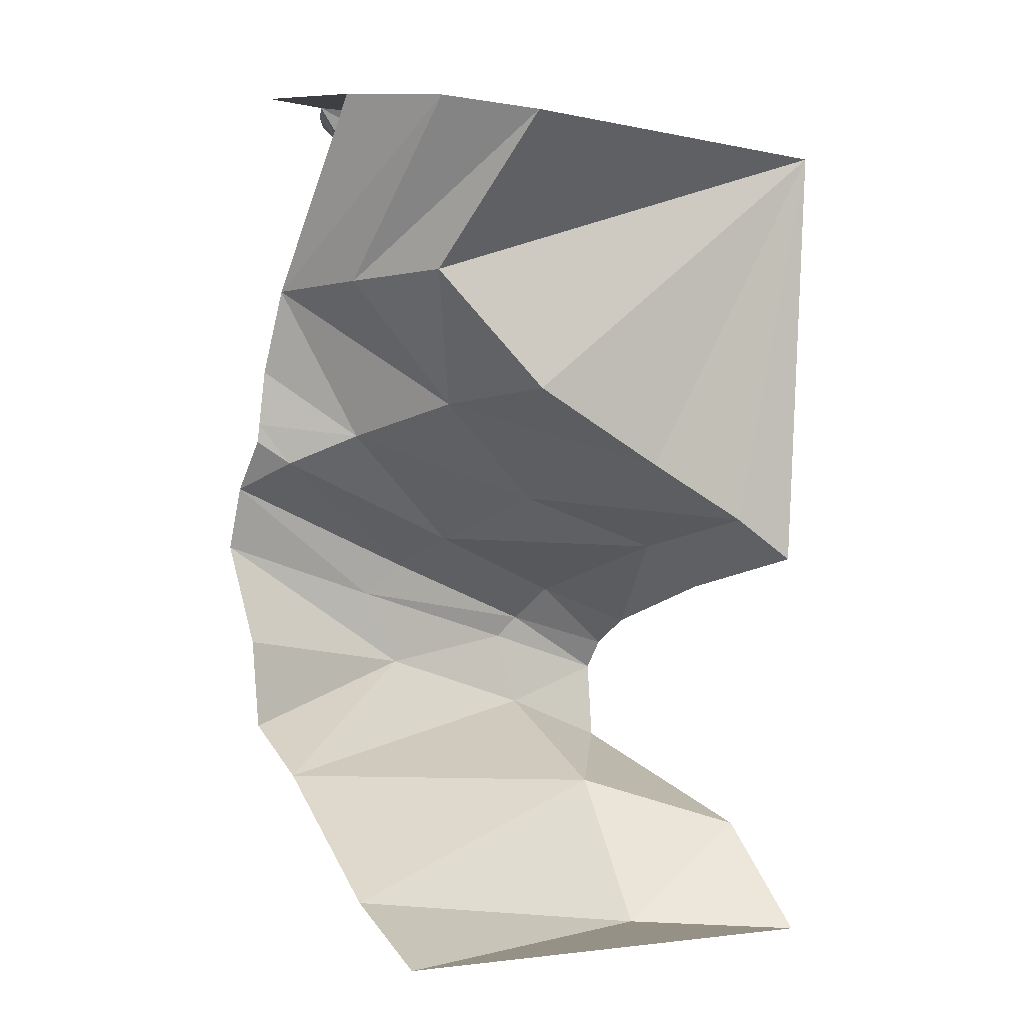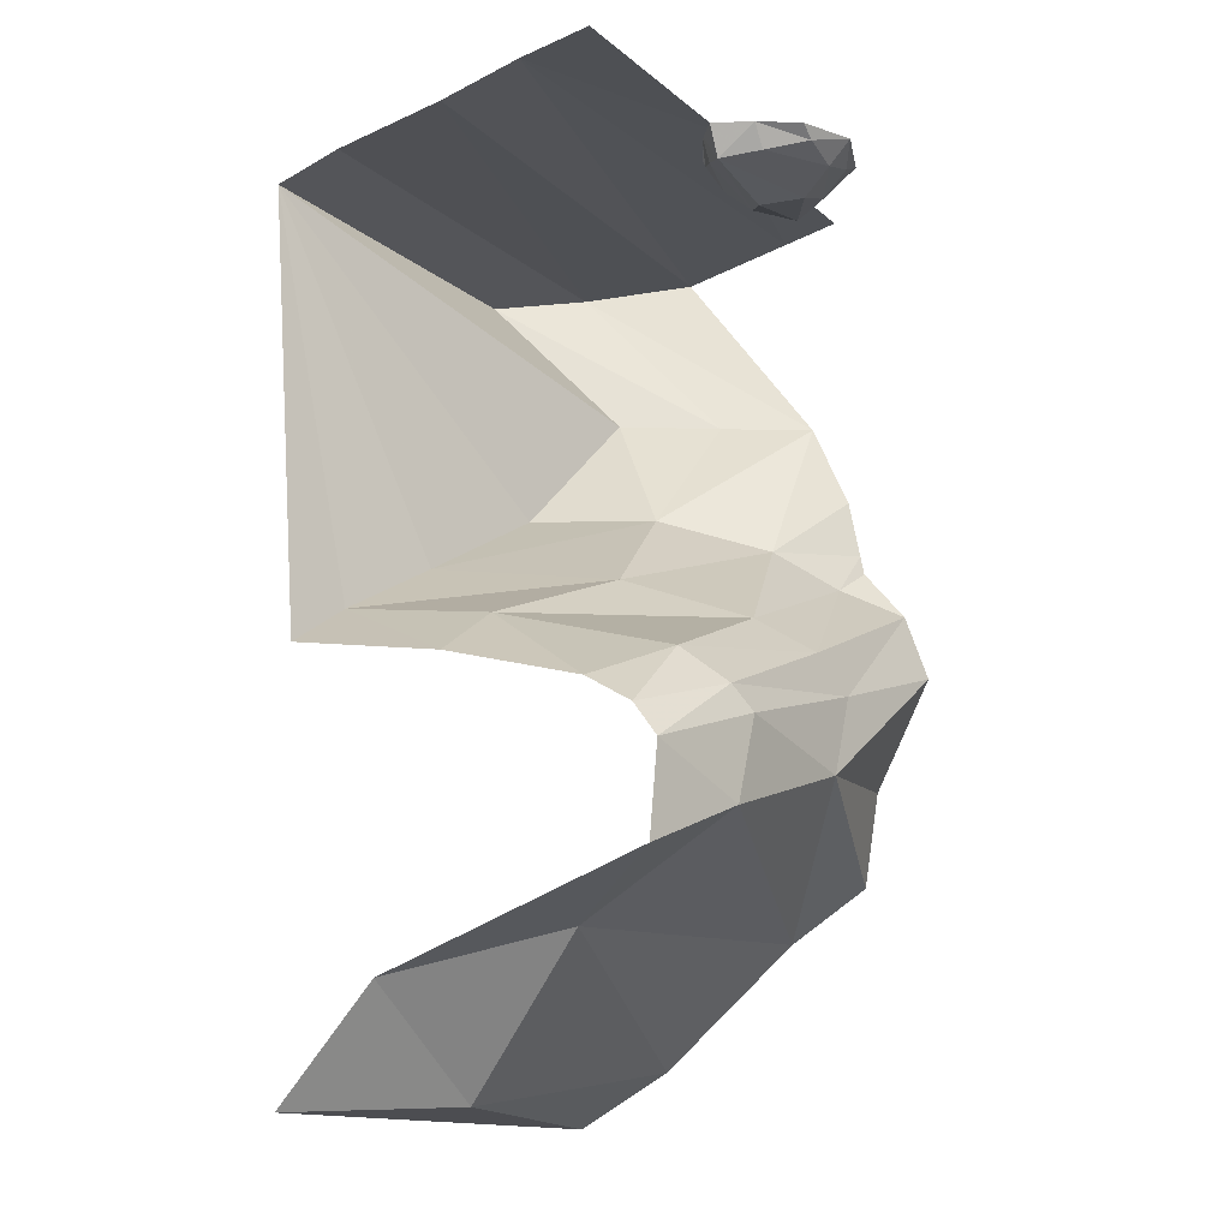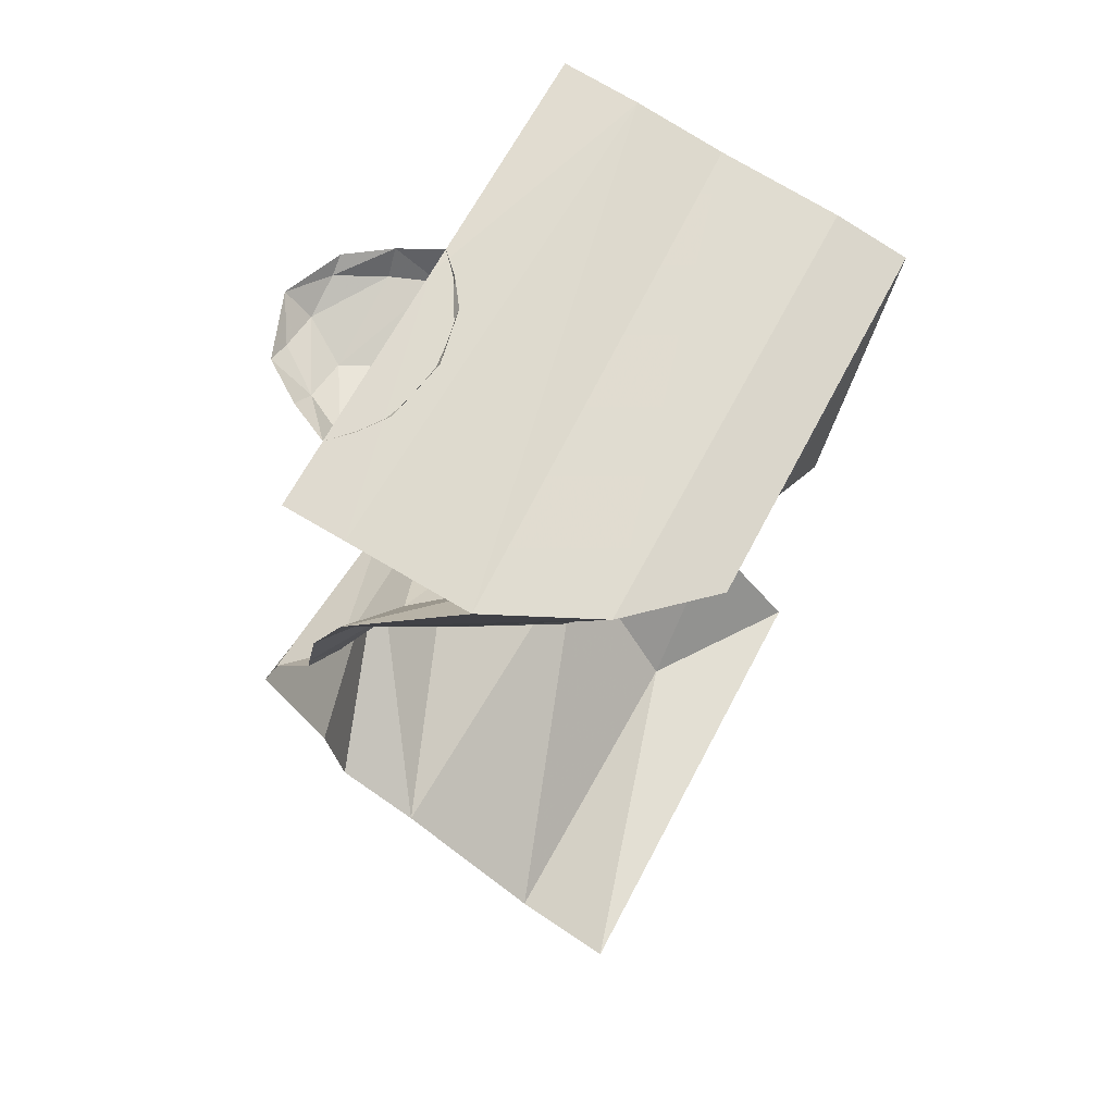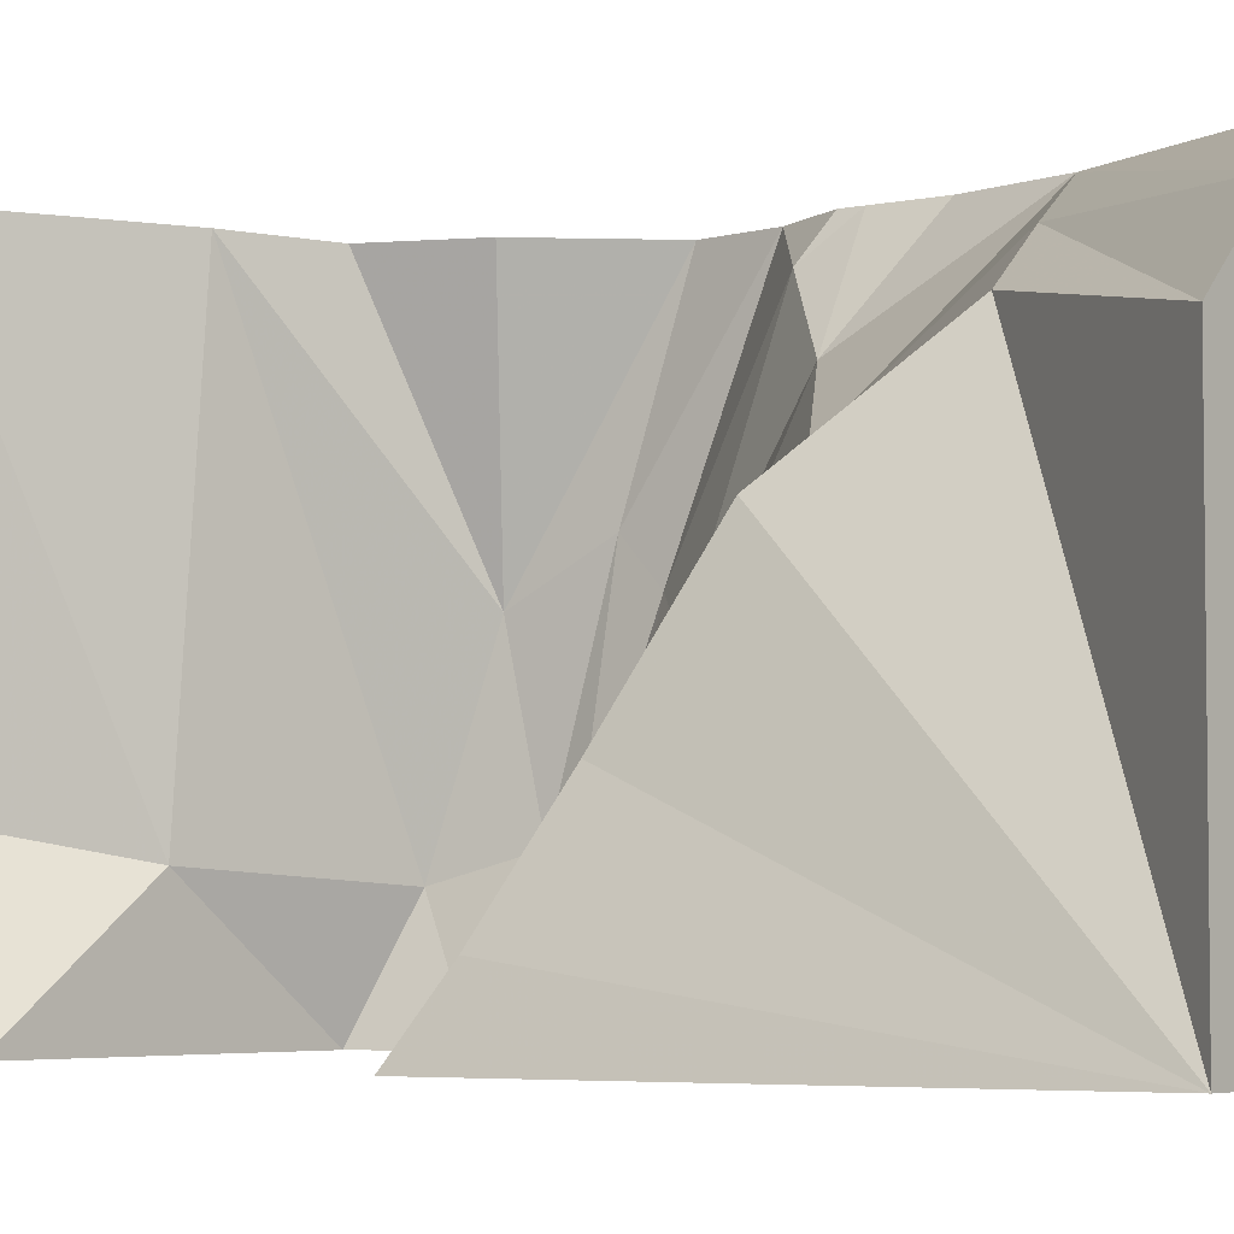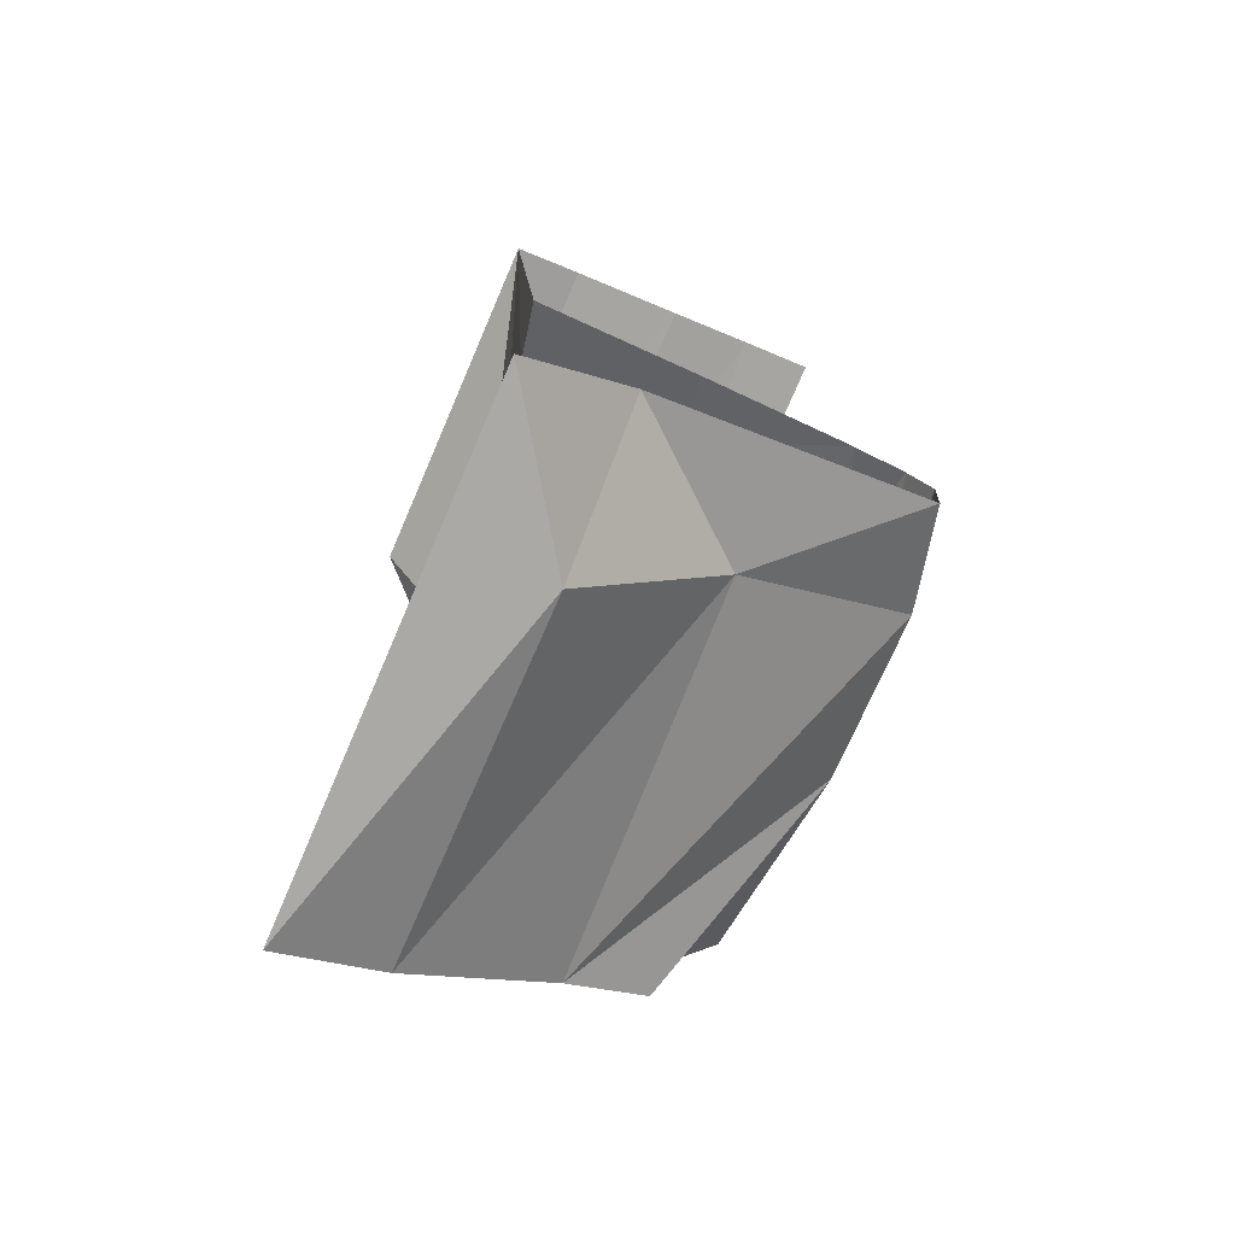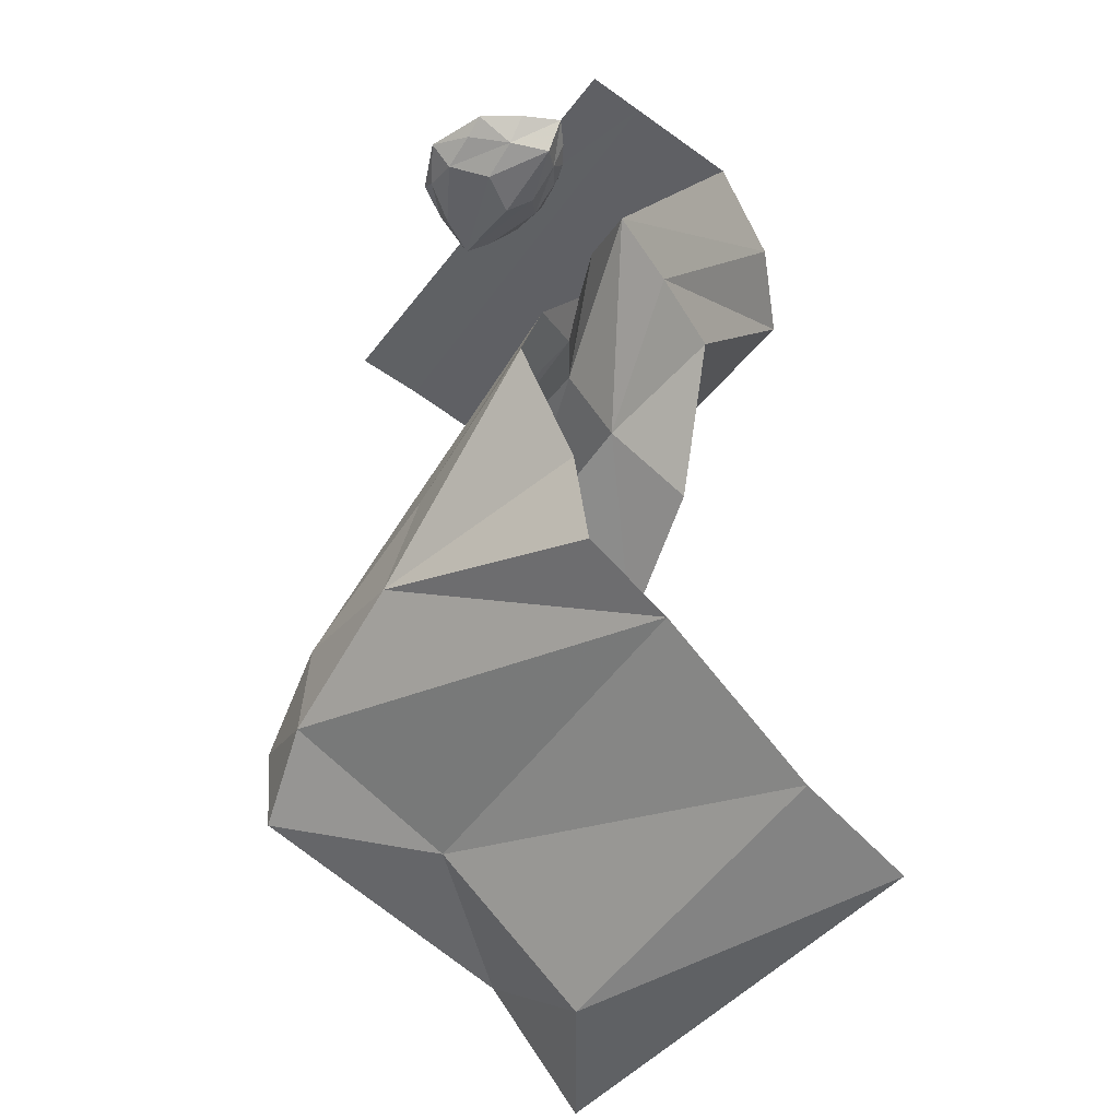
<metadata>
{"format":"obj","ext":"obj","renderer":"f3d","projection":"perspective","resolution":1024,"background":"white","views":[{"elev":-3.8,"azim":55.3,"up":"+Y"},{"elev":-14.3,"azim":-149.1,"up":"+Y"},{"elev":65.8,"azim":27.7,"up":"+Y"},{"elev":-4.4,"azim":113.5,"up":"+Z"},{"elev":-77.0,"azim":156.7,"up":"+Y"},{"elev":-43.2,"azim":-34.2,"up":"+Y"}]}
</metadata>
<code>
v 0.3828 -0.6875 0.1016
v 0.2969 -0.4375 0.3125
v 0.5703 -0.1406 -0.5
v 0.4297 -0.8438 -0.1719
v 0.1328 -0.7031 0.1797
v 0.1094 -0.4453 0.4141
v 0.5703 -0.1406 0.2422
v 0.4297 -0.1016 -0.5
v 0.4297 -0.1016 0.3906
v 0.1953 -0.0625 -0.5
v 0.2266 -0.07031 0.5
v 0.02344 -0.02344 -0.5
v -0.007812 -0.02344 0.5
v -0.125 0 0
v -0.125 0 -0.5
v 0.5 -1.047 -0.5
v 0.4766 -0.9609 -0.375
v 0.05469 -0.8984 -0.09375
v -0.0625 -0.7656 0.3047
v -0.0625 -0.4531 0.5
v -0.2812 -1.172 -0.2891
v -0.2109 -1.234 -0.5
v -0.2578 -1.297 -0.5
v -0.3047 -1.219 -0.25
v -0.2969 -1.117 0.1406
v -0.2734 -1.047 0.0625
v -0.1953 -1.102 -0.3203
v -0.1172 -1.18 -0.5
v 0.1562 -1.008 -0.3672
v 0.1719 -1.102 -0.5
v -0.2578 -0.8828 0.5
v -0.1484 -0.8281 0.4297
v -0.3047 -1.016 0.5
v -0.3125 -1.281 0.04688
v -0.1875 -1.234 0.5
v -0.1562 -1.422 0.5
v 0.007812 -1.523 0.5
v -0.2969 -1.383 -0.2969
v 0.03125 -1.562 -0.2734
v 0.2969 -1.766 0.5
v 0.2969 -1.859 -0.2031
v 0.5 -1.875 0.5
v 0.5 -1.875 -0.5
v 0.2969 -1.656 -0.5
v -0.2422 -1.469 -0.5
v -0.1797 -0.9844 -0.007812
v -0.1719 -0.7812 0.5
v -0.1641 -0.7422 0.5
v -0.1406 -0.625 0.5
v -0.125 0 0.5
v -0.2031 0 -0.01562
v -0.2031 -0.04688 0.01562
v -0.2812 -0.02344 0.07031
v -0.2812 0 0.03906
v -0.3281 0 0.1484
v -0.2812 -0.04688 0.1484
v -0.2812 -0.02344 0.2266
v -0.2812 0 0.2734
v -0.2031 -0.04688 0.2812
v -0.2031 0 0.3281
v -0.125 0 0.3672
v -0.125 -0.0625 0.3203
v -0.08594 -0.04688 0.2812
v -0.08594 0 0.3281
v -0.04688 0 0.2734
v -0.04688 -0.02344 0.2266
v -0.02344 0 0.1484
v -0.04688 -0.04688 0.1484
v -0.04688 -0.02344 0.07031
v -0.04688 0 0.03906
v -0.08594 0 -0.01562
v -0.08594 -0.04688 0.01562
v -0.125 -0.0625 -0.02344
v -0.125 0 -0.05469
v -0.2031 -0.07812 0.1953
v -0.125 -0.09375 0.1484
v -0.08594 -0.07812 0.1953
f 1 2 3
f 1 3 4
f 2 7 3
f 16 17 3
f 3 17 4
f 1 4 5
f 1 5 2
f 2 5 6
f 2 6 7
f 3 7 8
f 8 7 9
f 4 17 18
f 4 18 5
f 6 9 7
f 30 29 17
f 30 17 16
f 29 18 17
f 8 9 10
f 10 9 11
f 5 18 19
f 5 19 20
f 5 20 6
f 6 20 9
f 28 27 29
f 28 29 30
f 27 46 29
f 29 46 18
f 19 18 46
f 9 20 11
f 10 11 12
f 12 11 13
f 21 26 27
f 21 27 22
f 22 27 28
f 26 46 27
f 32 19 46
f 32 46 26
f 32 48 19
f 19 48 49
f 19 49 20
f 12 13 14
f 12 14 15
f 21 22 23
f 21 23 24
f 21 24 25
f 21 25 26
f 31 32 26
f 31 26 25
f 47 32 31
f 32 47 48
f 13 50 14
f 31 25 33
f 35 34 36
f 36 34 37
f 37 34 38
f 37 38 39
f 44 39 45
f 45 39 38
f 33 25 34
f 33 34 35
f 45 38 23
f 23 38 24
f 24 38 34
f 24 34 25
f 37 39 40
f 40 39 41
f 40 41 42
f 42 41 43
f 43 41 44
f 44 41 39
f 51 52 53
f 51 53 54
f 54 53 55
f 55 53 56
f 55 56 57
f 55 57 58
f 58 57 59
f 58 59 60
f 60 59 61
f 61 59 62
f 61 62 63
f 61 63 64
f 64 63 65
f 65 63 66
f 65 66 67
f 67 66 68
f 67 68 69
f 67 69 70
f 70 69 71
f 71 69 72
f 71 72 73
f 71 73 74
f 74 73 51
f 51 73 52
f 52 73 75
f 52 75 56
f 52 56 53
f 59 56 75
f 59 75 62
f 62 75 76
f 62 76 77
f 62 77 63
f 63 77 68
f 63 68 66
f 57 56 59
f 73 76 75
f 76 73 77
f 77 73 72
f 77 72 68
f 68 72 69

</code>
